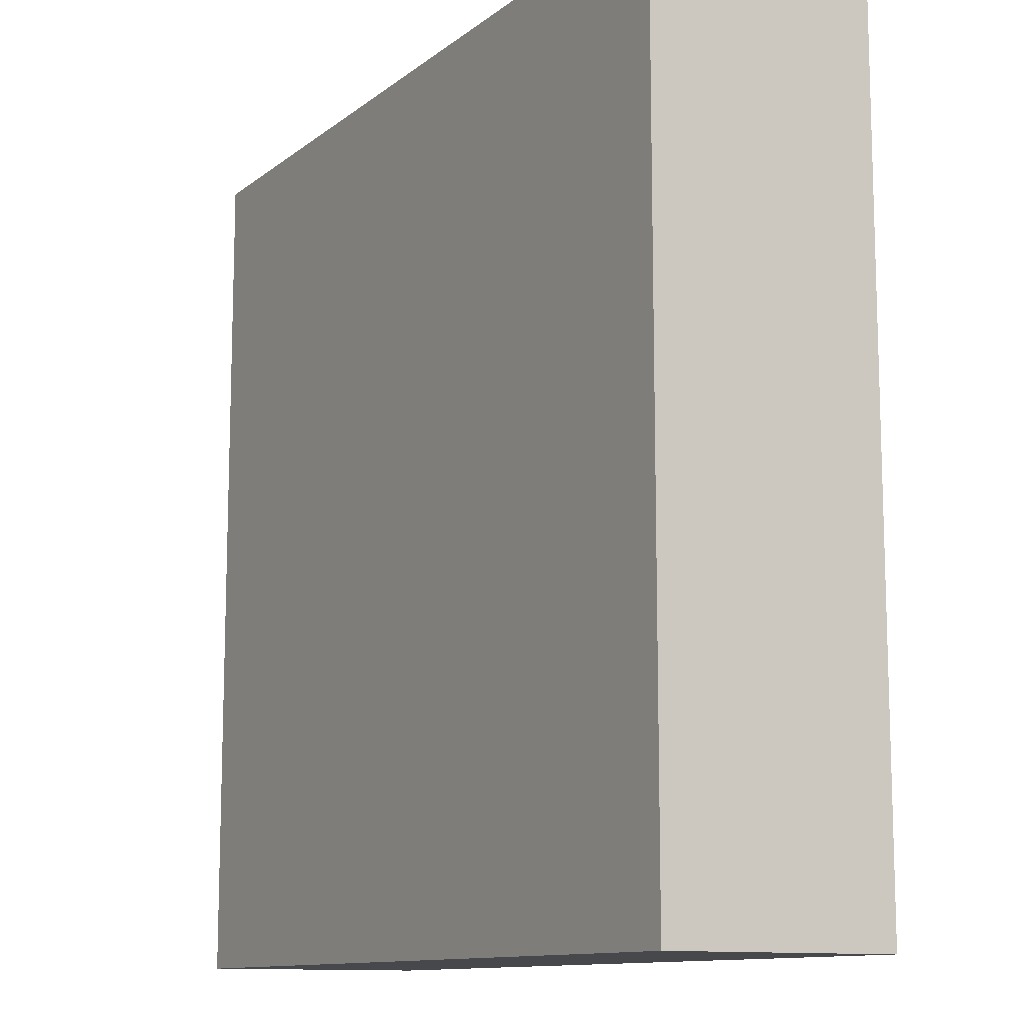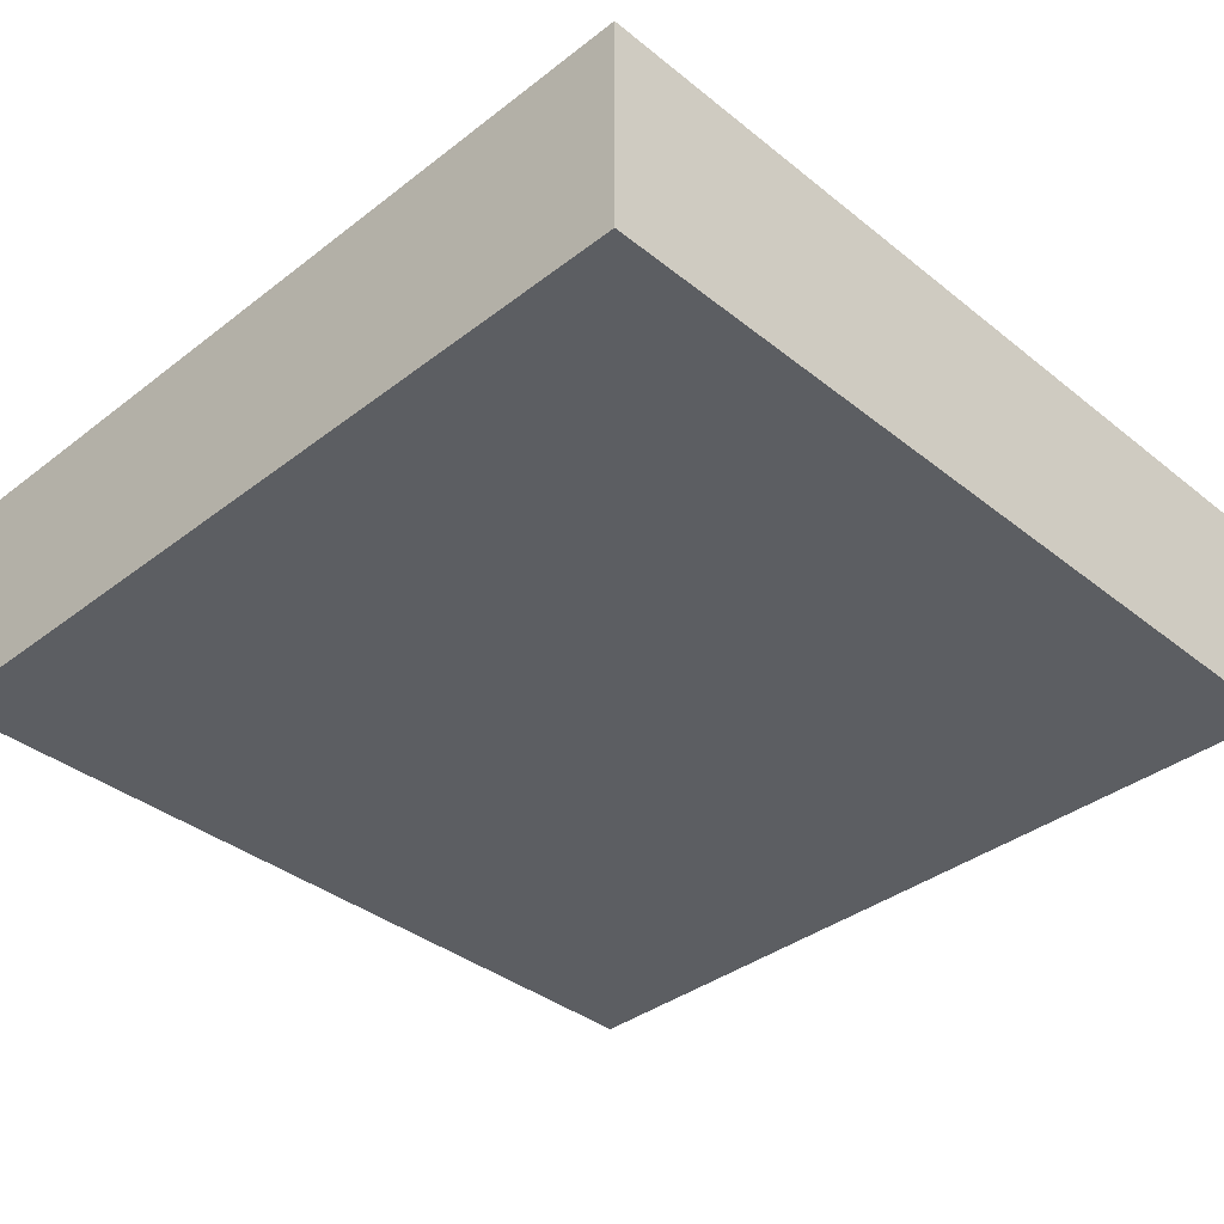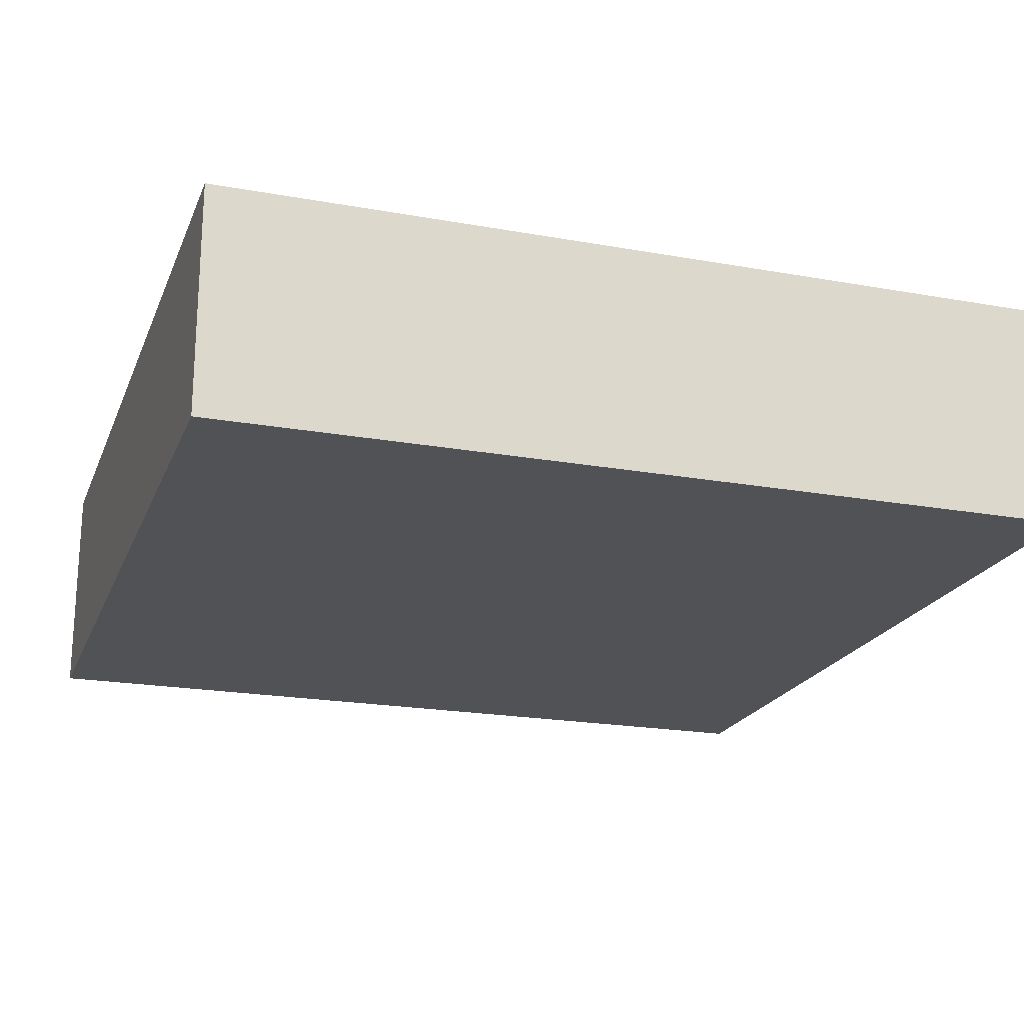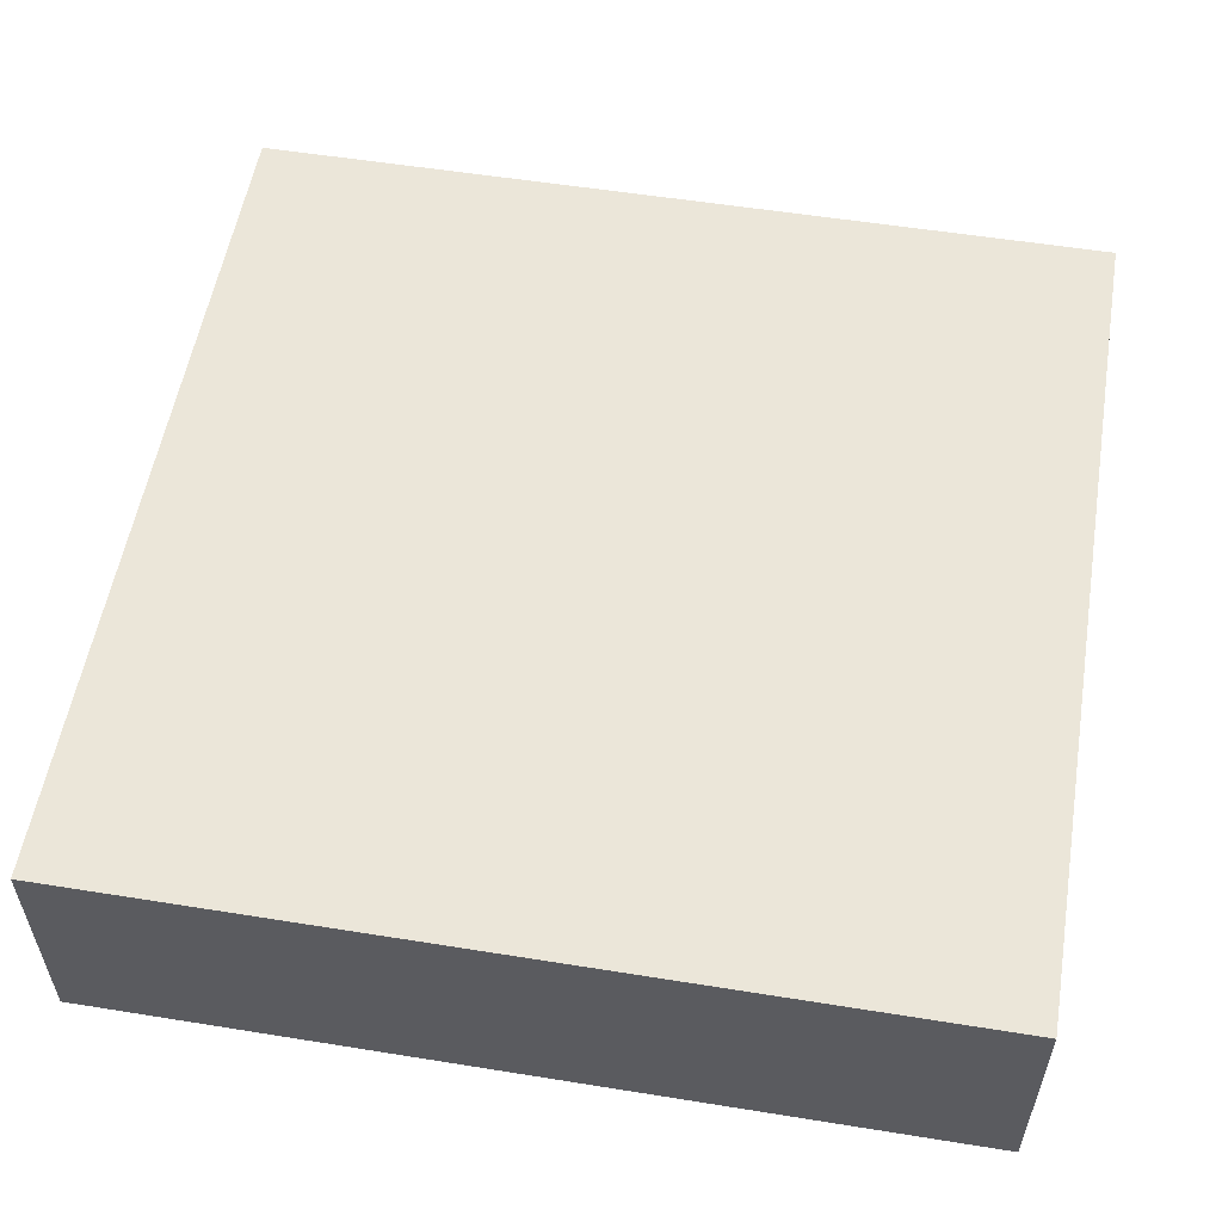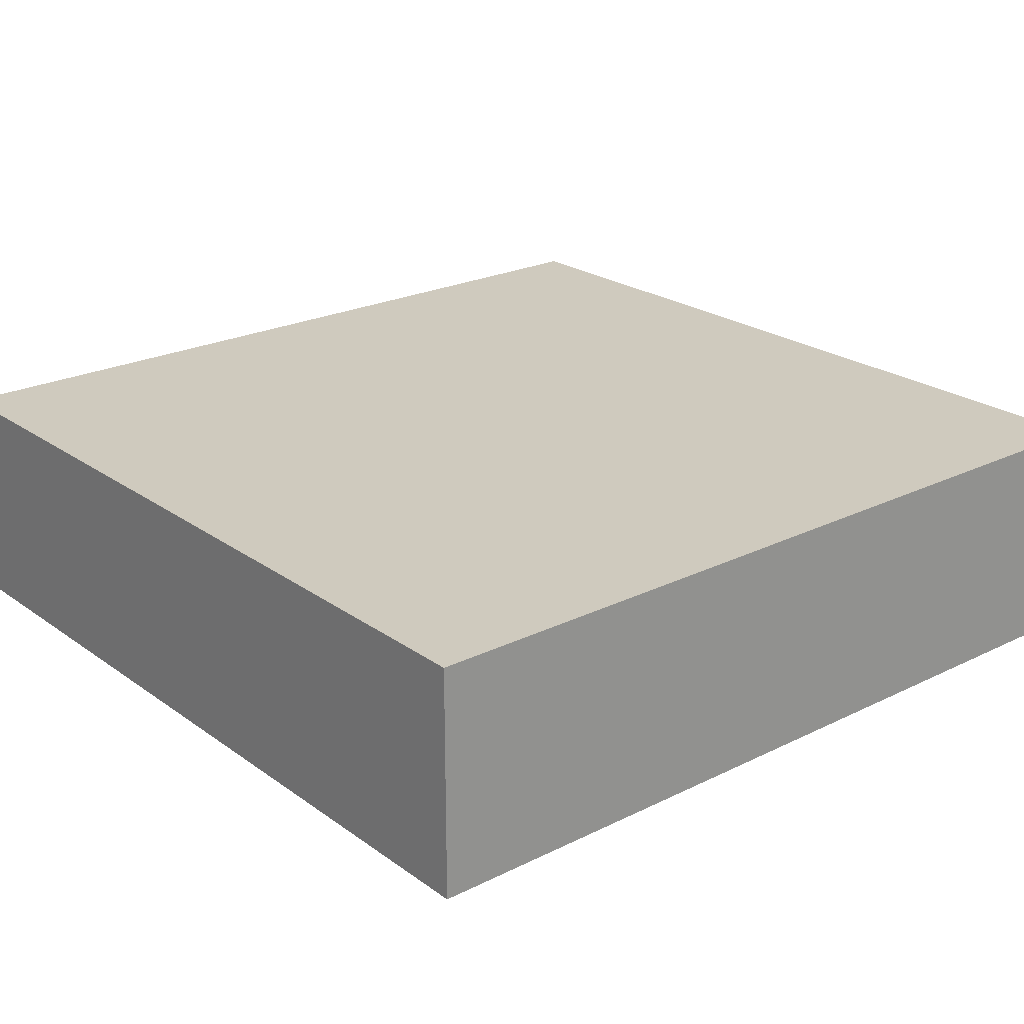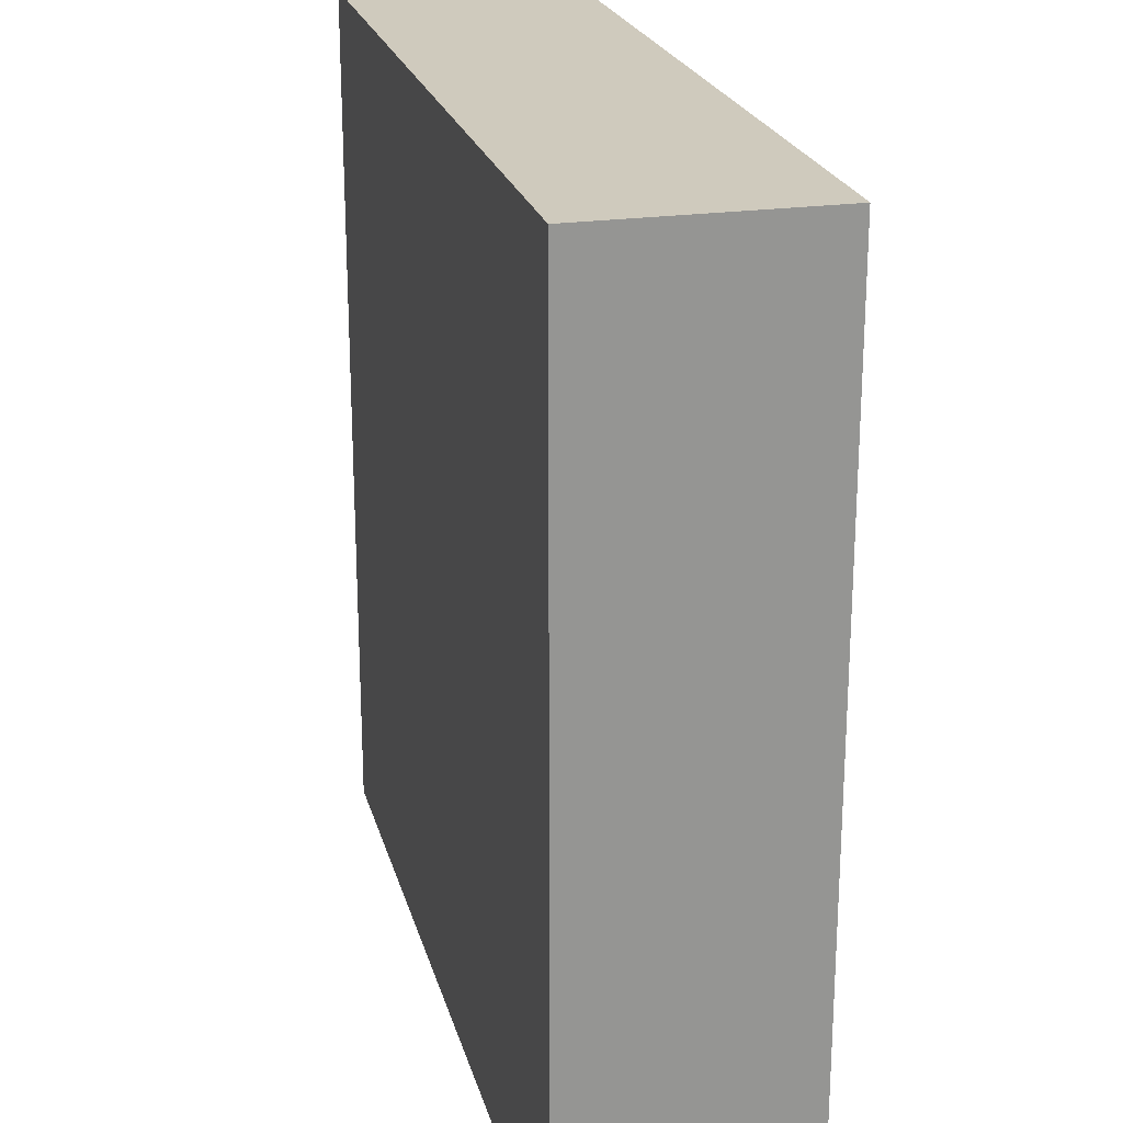
<metadata>
{"format":"obj","ext":"obj","renderer":"f3d","projection":"perspective","resolution":1024,"background":"white","views":[{"elev":-11.6,"azim":59.9,"up":"+Y"},{"elev":-37.5,"azim":-135.5,"up":"+Z"},{"elev":-20.7,"azim":72.0,"up":"+Z"},{"elev":55.4,"azim":99.6,"up":"+Z"},{"elev":23.1,"azim":-129.9,"up":"+Z"},{"elev":22.7,"azim":-103.9,"up":"+Y"}]}
</metadata>
<code>
g parts_col_13
v -3.213 -3.249 -0.8654
v 3.213 -3.249 -0.8654
v 3.213 3.249 -0.8654
v -3.213 3.249 -0.8654
v -3.213 -3.249 0.8654
v -3.213 3.249 0.8654
v 3.213 3.249 0.8654
v 3.213 -3.249 0.8654
v -3.213 -3.249 -0.8654
v -3.213 -3.249 0.8654
v 3.213 -3.249 0.8654
v 3.213 -3.249 -0.8654
v 3.213 -3.249 -0.8654
v 3.213 -3.249 0.8654
v 3.213 3.249 0.8654
v 3.213 3.249 -0.8654
v 3.213 3.249 -0.8654
v 3.213 3.249 0.8654
v -3.213 3.249 0.8654
v -3.213 3.249 -0.8654
v -3.213 3.249 -0.8654
v -3.213 3.249 0.8654
v -3.213 -3.249 0.8654
v -3.213 -3.249 -0.8654
g parts_col_13_0
f 3 2 1
f 4 3 1
f 7 6 5
f 8 7 5
f 11 10 9
f 12 11 9
f 15 14 13
f 16 15 13
f 19 18 17
f 20 19 17
f 23 22 21
f 24 23 21

</code>
